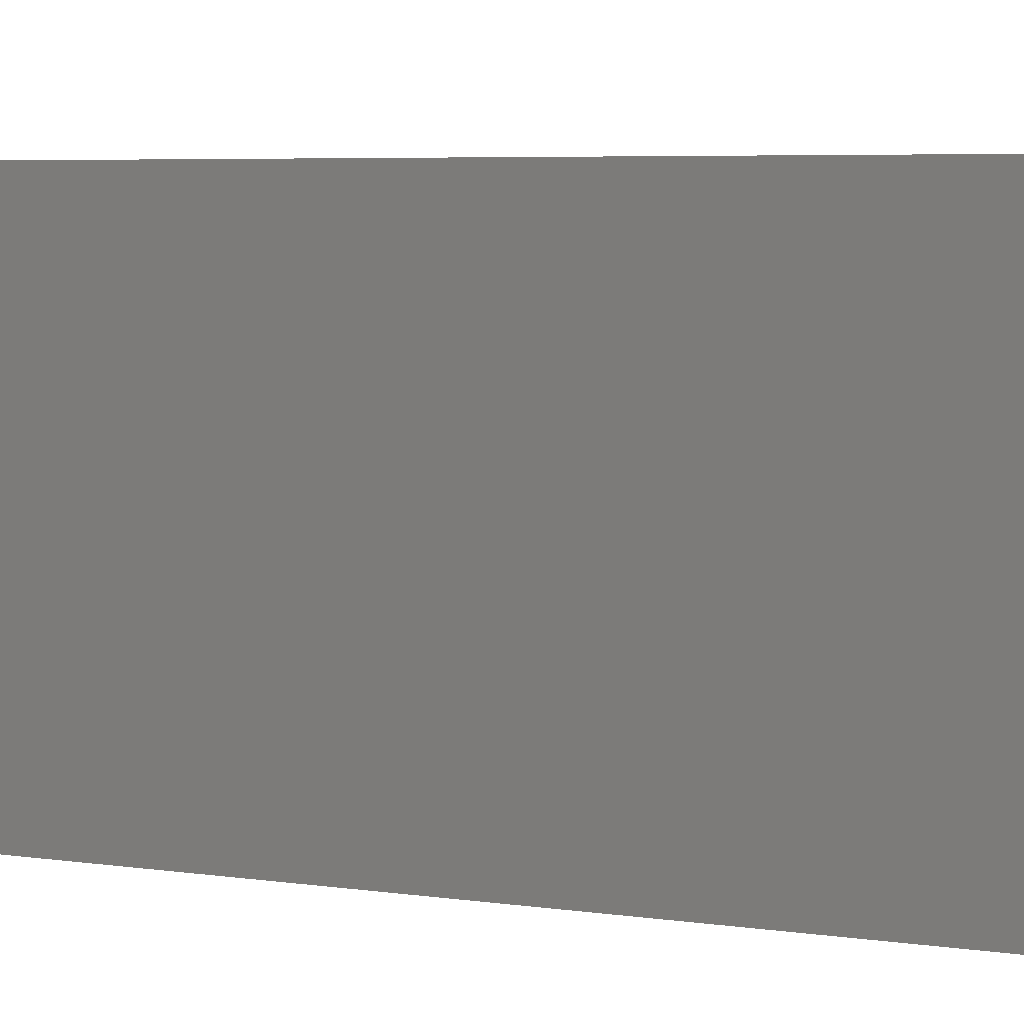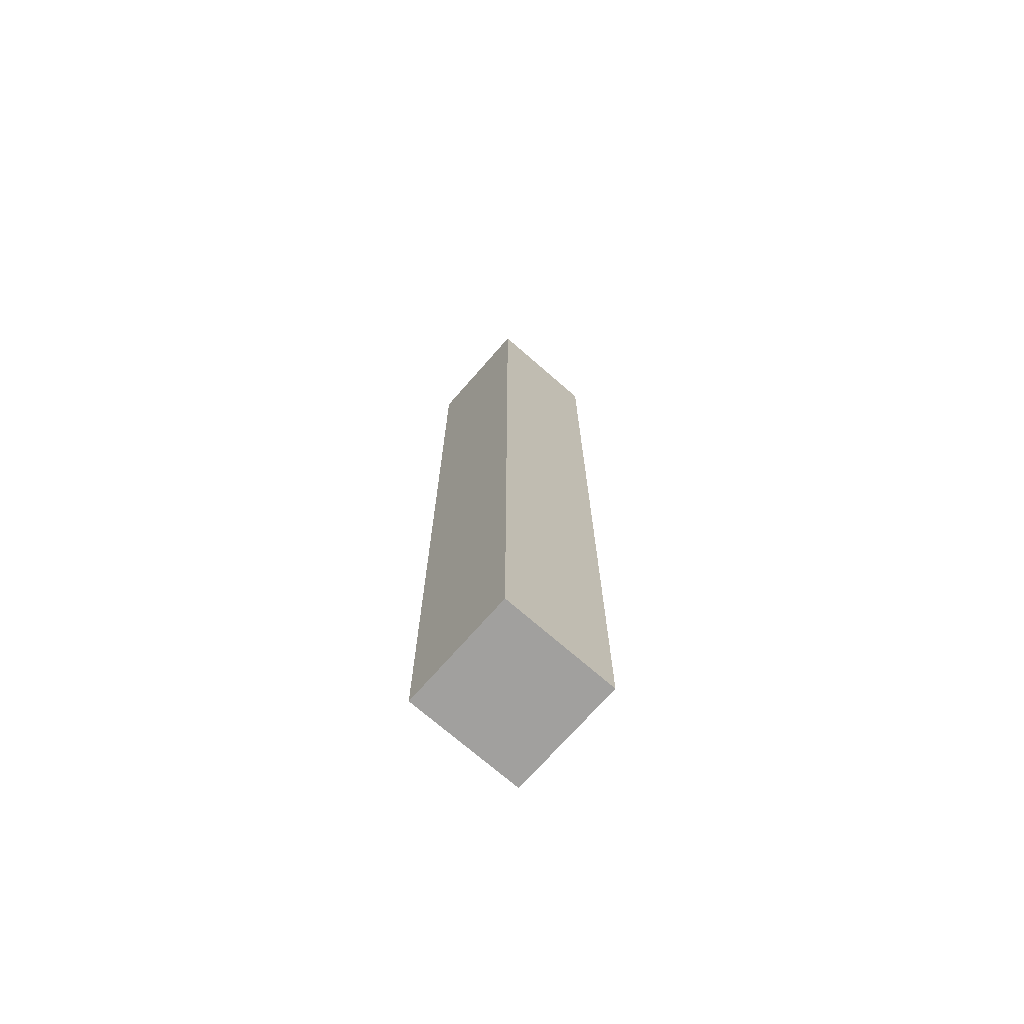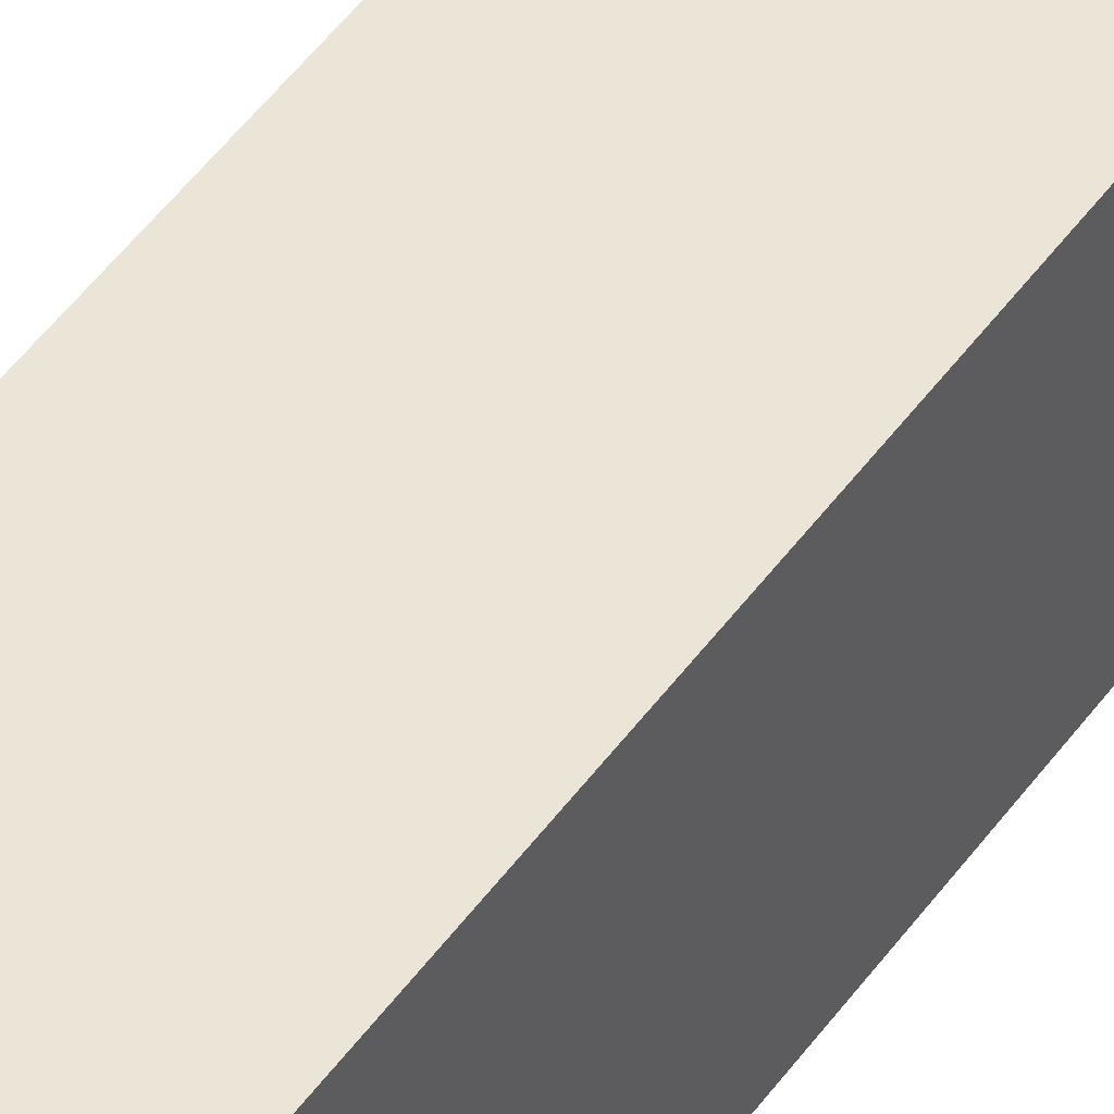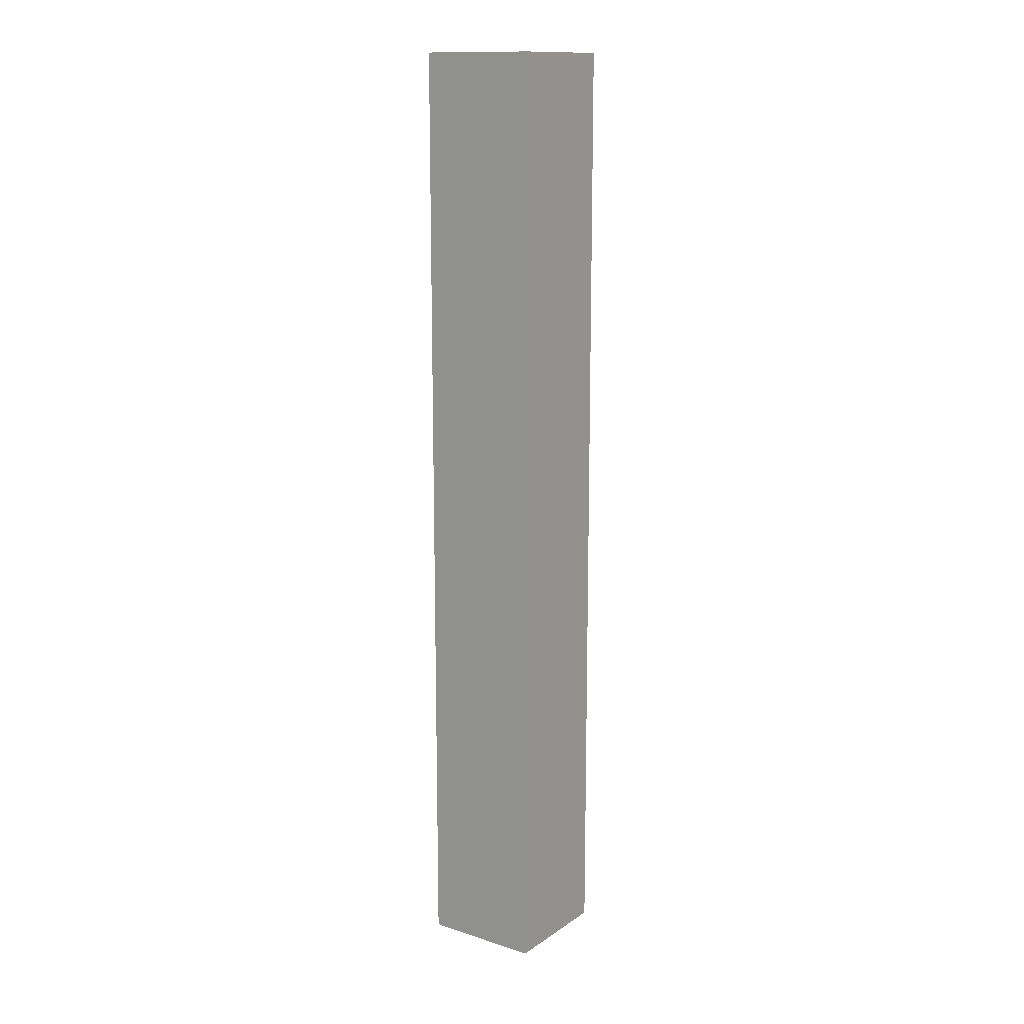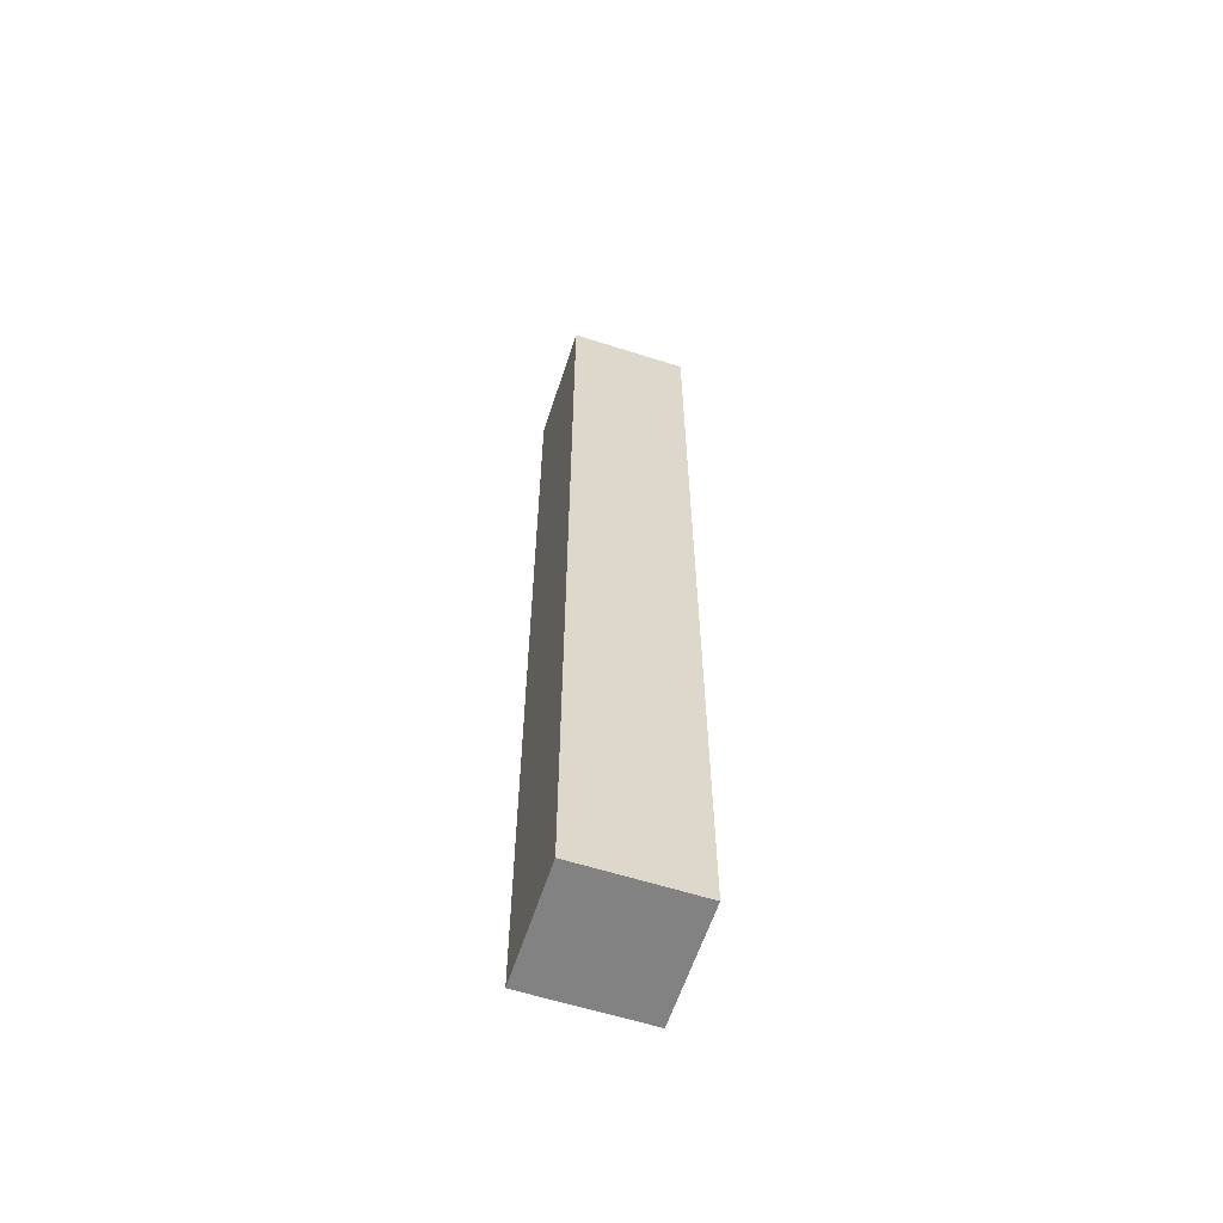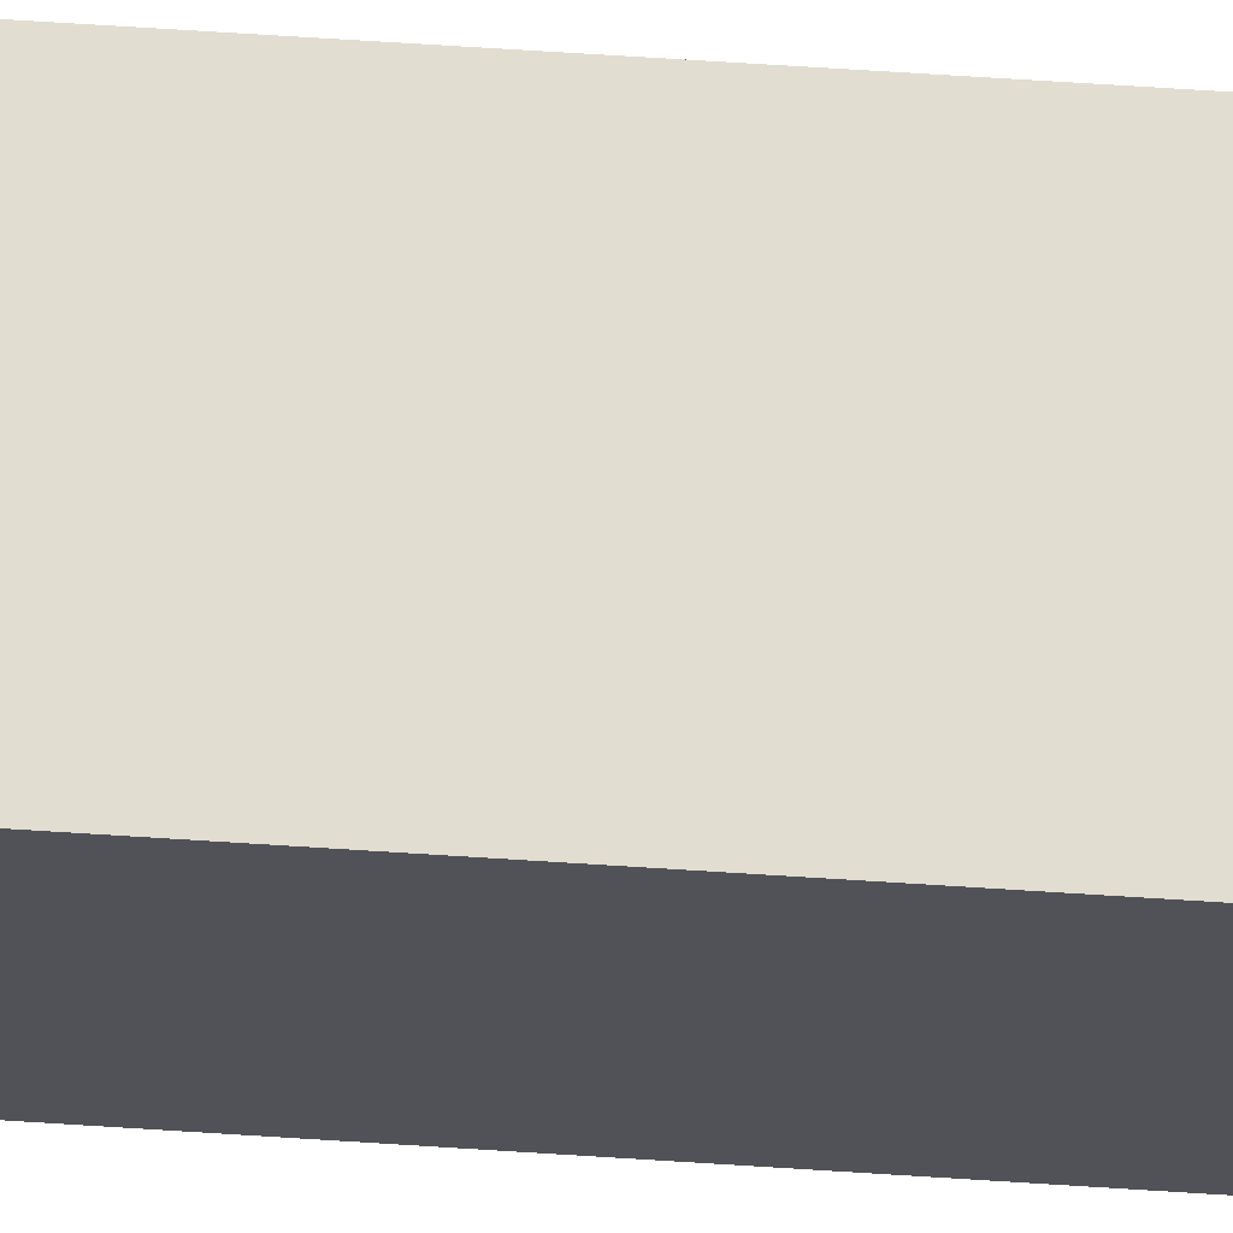
<metadata>
{"format":"obj","ext":"obj","renderer":"f3d","projection":"perspective","resolution":1024,"background":"white","views":[{"elev":1.6,"azim":147.1,"up":"+Y"},{"elev":-71.8,"azim":-131.2,"up":"+Z"},{"elev":46.0,"azim":32.9,"up":"+Y"},{"elev":13.9,"azim":-144.8,"up":"+Z"},{"elev":-60.7,"azim":-108.0,"up":"+Z"},{"elev":68.4,"azim":-86.3,"up":"+Y"}]}
</metadata>
<code>
v -1.5 0 12
v -1.5 0 8
v -1.5 0 7
v -1.5 0 -1
v -1.5 0 -11
v -1.5 0 -12
v -1.5 3 12
v -1.5 3 8
v -1.5 3 7
v -1.5 3 -1
v -1.5 3 -11
v -1.5 3 -12
v 0.5 1 12
v 0.5 1 10
v 0.5 2 12
v 0.5 2 10
v -0.5 1 12
v -0.5 1 10
v -0.5 2 12
v -0.5 2 10
v 1.5 0 12
v 1.5 0 8
v 1.5 0 7
v 1.5 0 -1
v 1.5 0 -11
v 1.5 0 -12
v 1.5 3 12
v 1.5 3 8
v 1.5 3 7
v 1.5 3 -1
v 1.5 3 -11
v 1.5 3 -12
v -1.5 0 12
v -1.5 3 12
v -0.5 1 12
v -0.5 2 12
v 0.5 1 12
v 0.5 2 12
v 1.5 0 12
v 1.5 3 12
v -0.5 1 10
v -0.5 2 10
v 0.5 1 10
v 0.5 2 10
v -1.5 0 -12
v -1.5 3 -12
v 1.5 0 -12
v 1.5 3 -12
v -1.5 0 12
v 1.5 0 12
v -1.5 0 8
v 1.5 0 8
v -1.5 0 7
v 1.5 0 7
v -1.5 0 -1
v 1.5 0 -1
v -1.5 0 -11
v 1.5 0 -11
v -1.5 0 -12
v 1.5 0 -12
v -0.5 2 12
v 0.5 2 12
v -0.5 2 10
v 0.5 2 10
v -0.5 1 12
v 0.5 1 12
v -0.5 1 10
v 0.5 1 10
v -1.5 3 12
v 1.5 3 12
v -1.5 3 8
v 1.5 3 8
v -1.5 3 7
v 1.5 3 7
v -1.5 3 -1
v 1.5 3 -1
v -1.5 3 -11
v 1.5 3 -11
v -1.5 3 -12
v 1.5 3 -12
f 7 2 1
f 8 3 2
f 8 2 7
f 9 4 3
f 9 3 8
f 10 5 4
f 10 4 9
f 11 6 5
f 11 5 10
f 12 6 11
f 15 14 13
f 16 14 15
f 17 18 19
f 19 18 20
f 21 22 27
f 22 23 28
f 27 22 28
f 23 24 29
f 28 23 29
f 24 25 30
f 29 24 30
f 25 26 31
f 30 25 31
f 31 26 32
f 35 34 33
f 36 34 35
f 37 35 33
f 38 34 36
f 39 37 33
f 39 38 37
f 40 34 38
f 40 38 39
f 43 42 41
f 44 42 43
f 45 46 47
f 47 46 48
f 51 50 49
f 52 50 51
f 53 52 51
f 54 52 53
f 55 54 53
f 56 54 55
f 57 56 55
f 58 56 57
f 59 58 57
f 60 58 59
f 63 62 61
f 64 62 63
f 65 66 67
f 67 66 68
f 69 70 71
f 71 70 72
f 71 72 73
f 73 72 74
f 73 74 75
f 75 74 76
f 75 76 77
f 77 76 78
f 77 78 79
f 79 78 80

</code>
